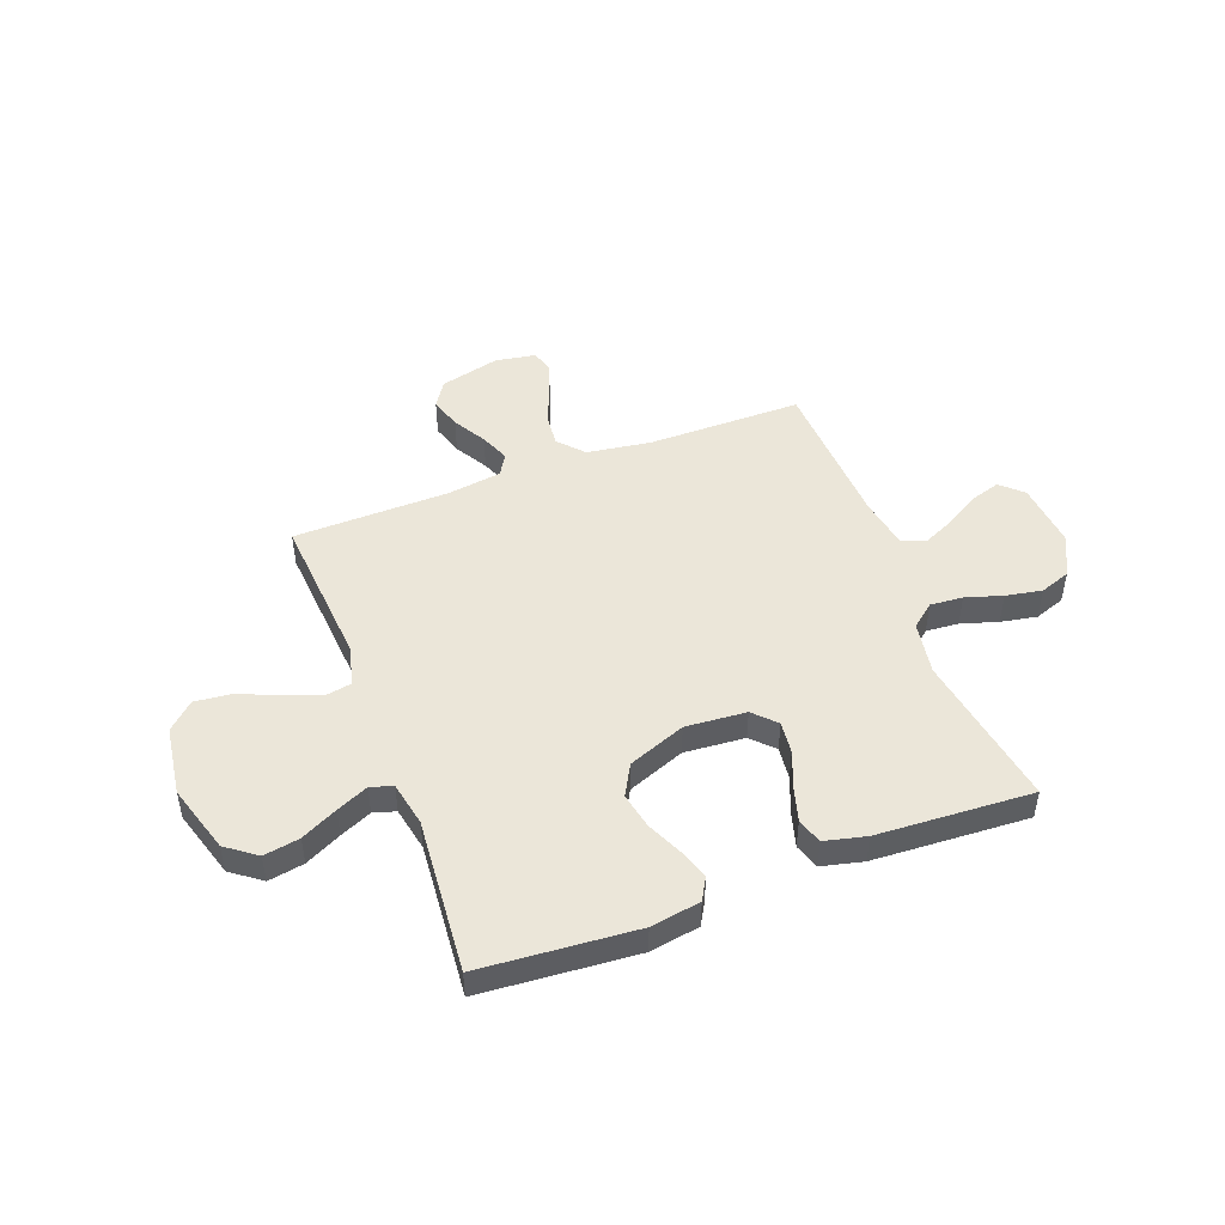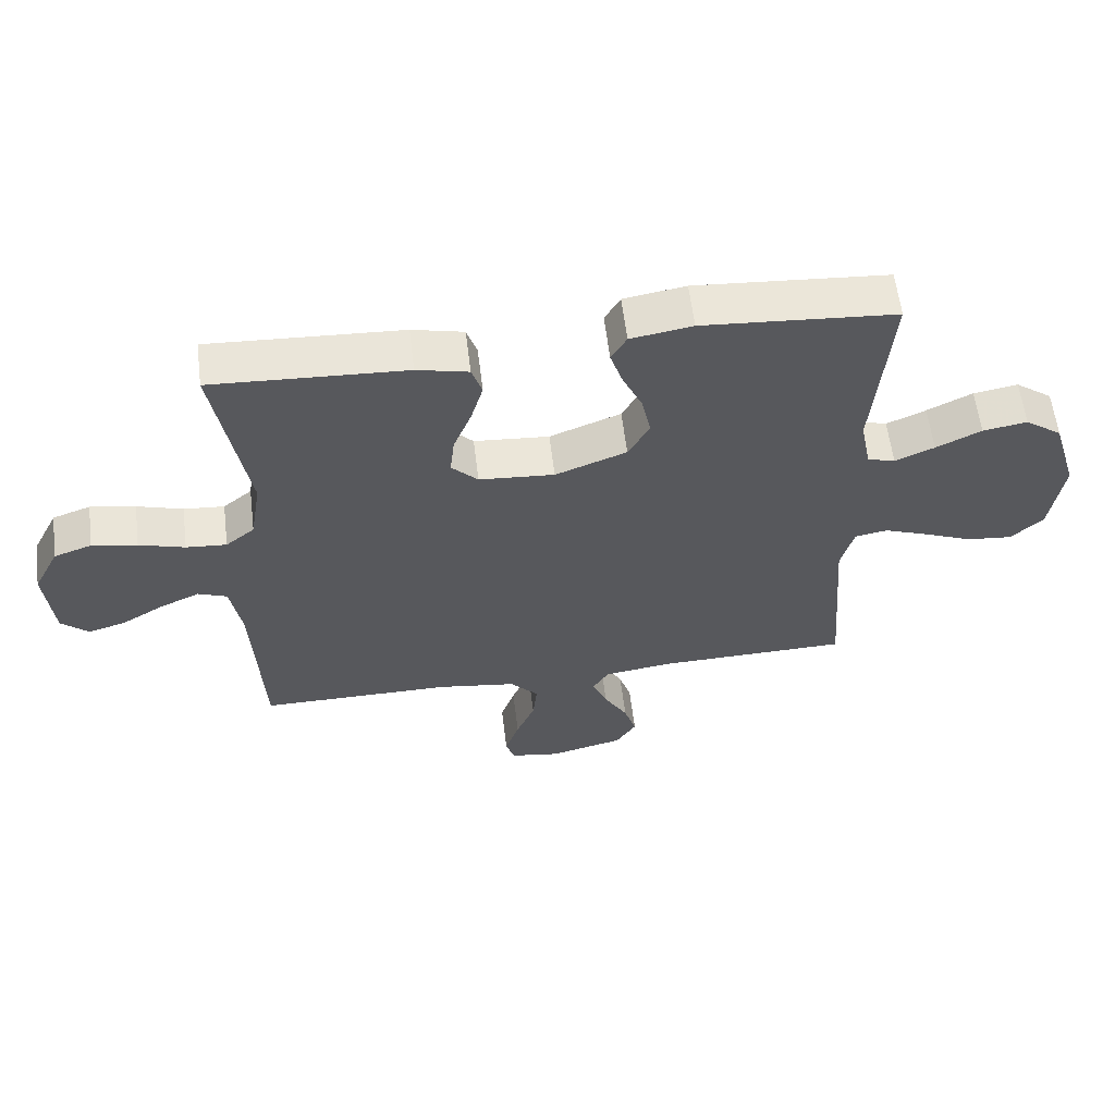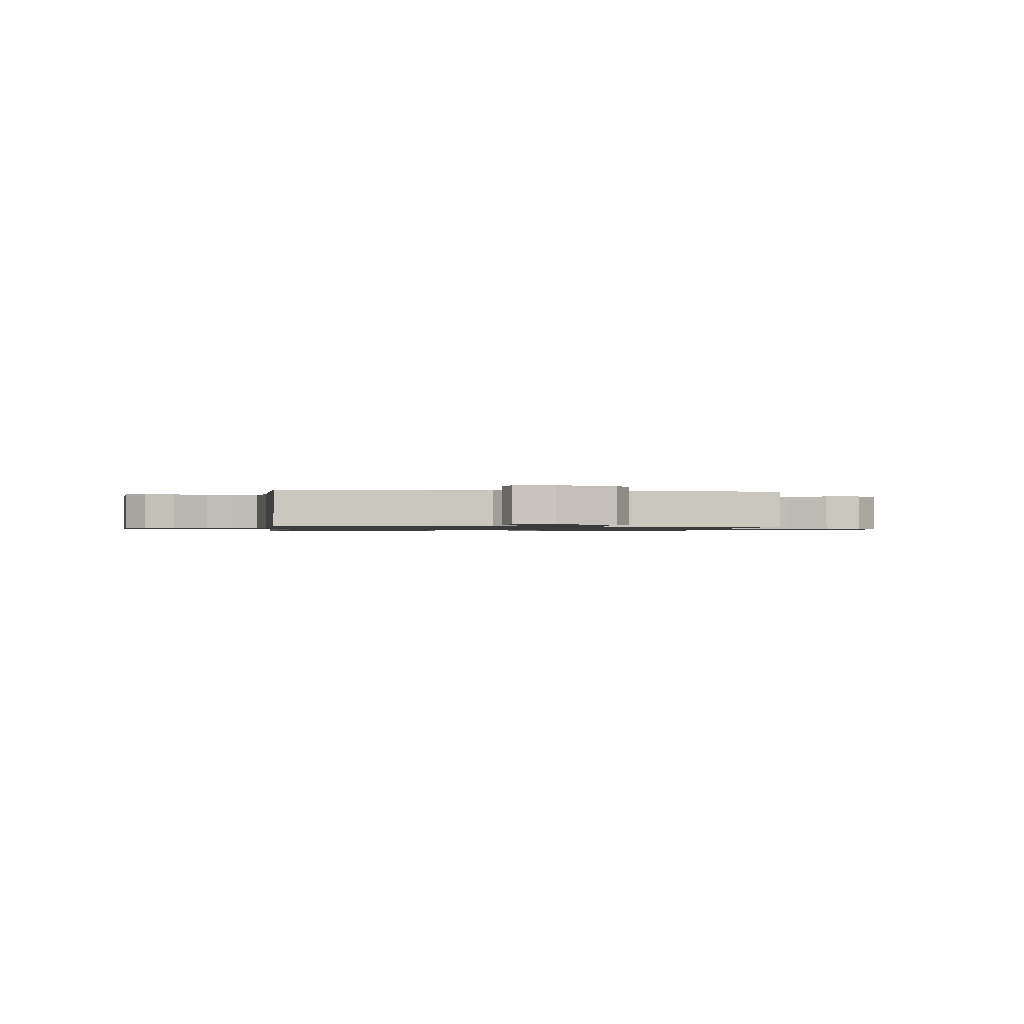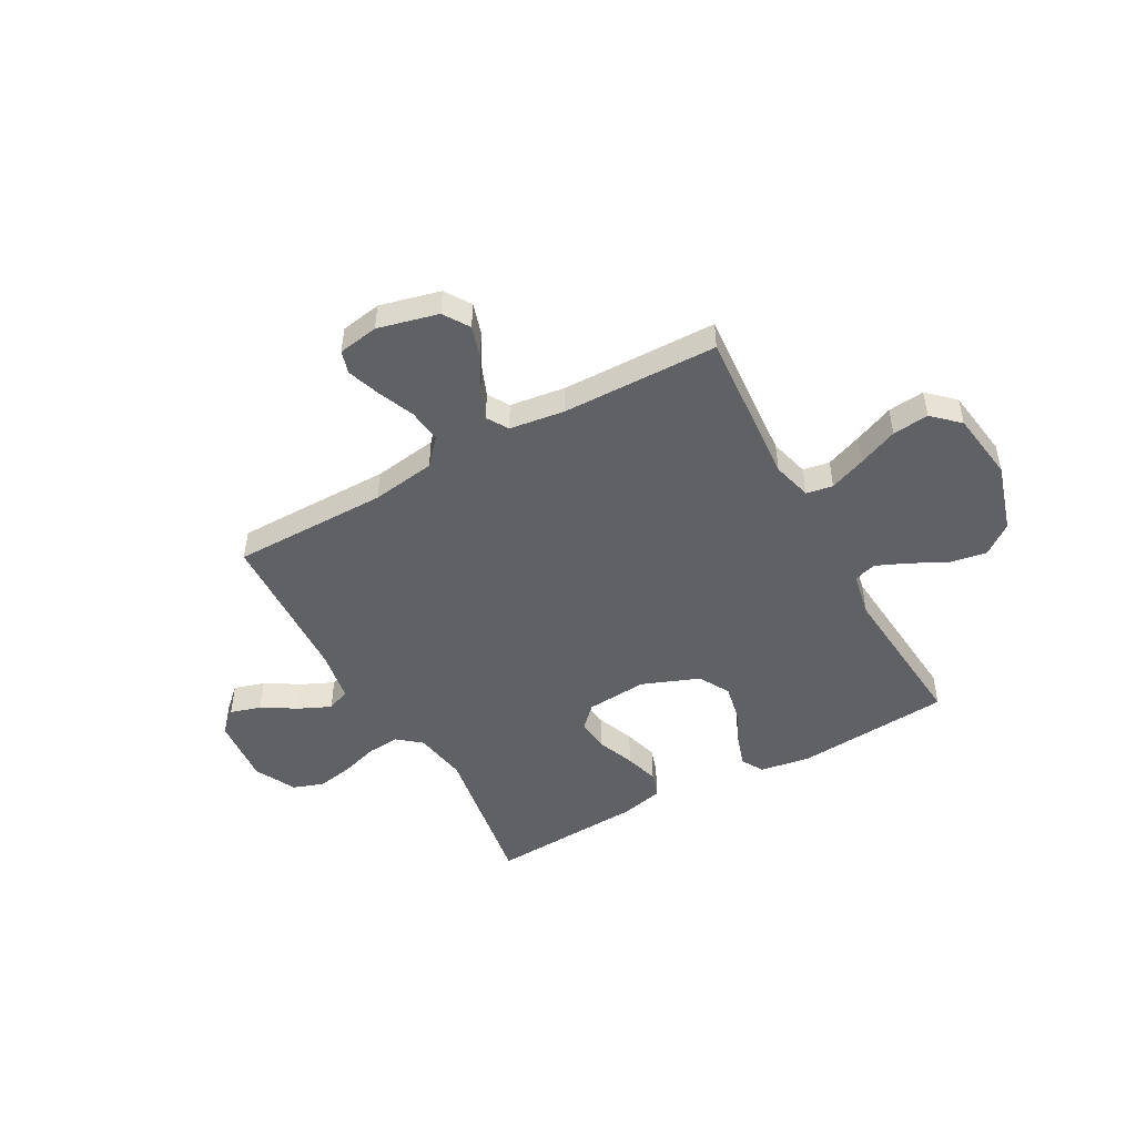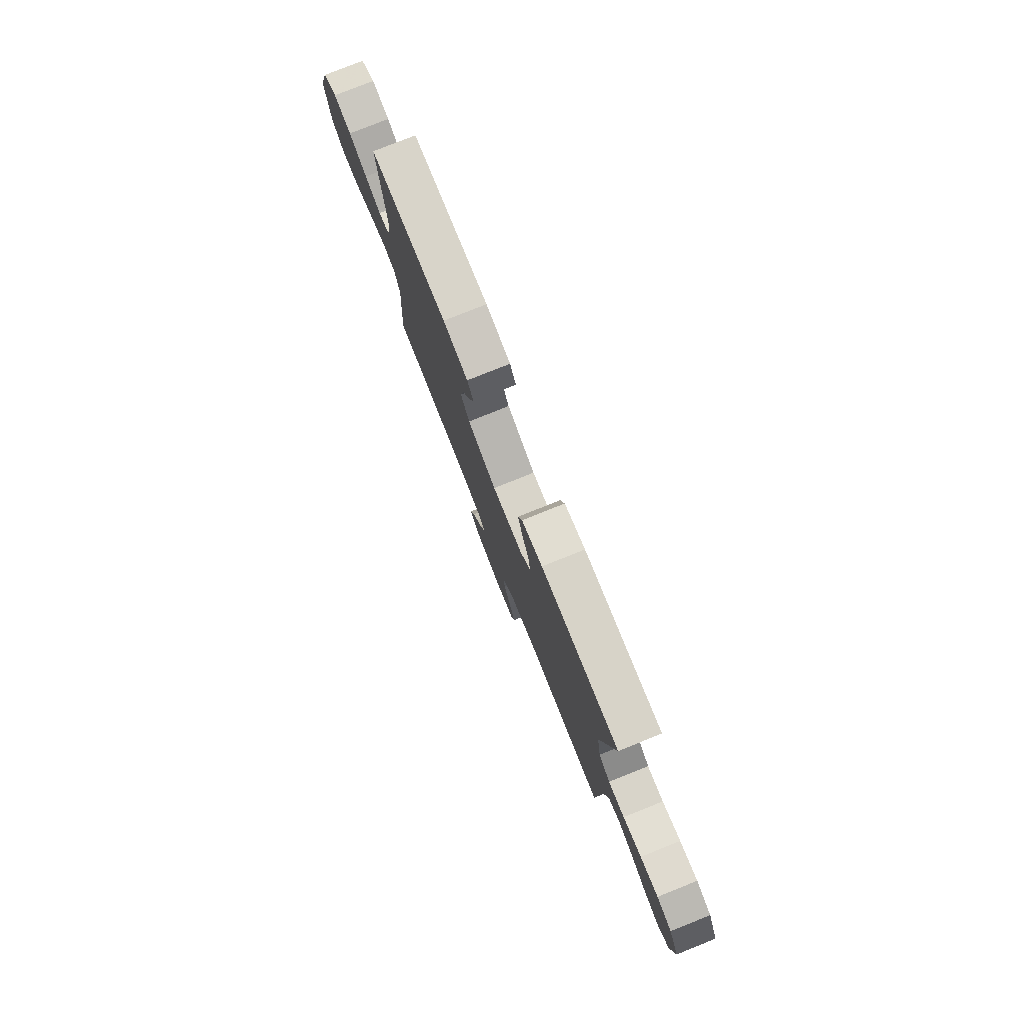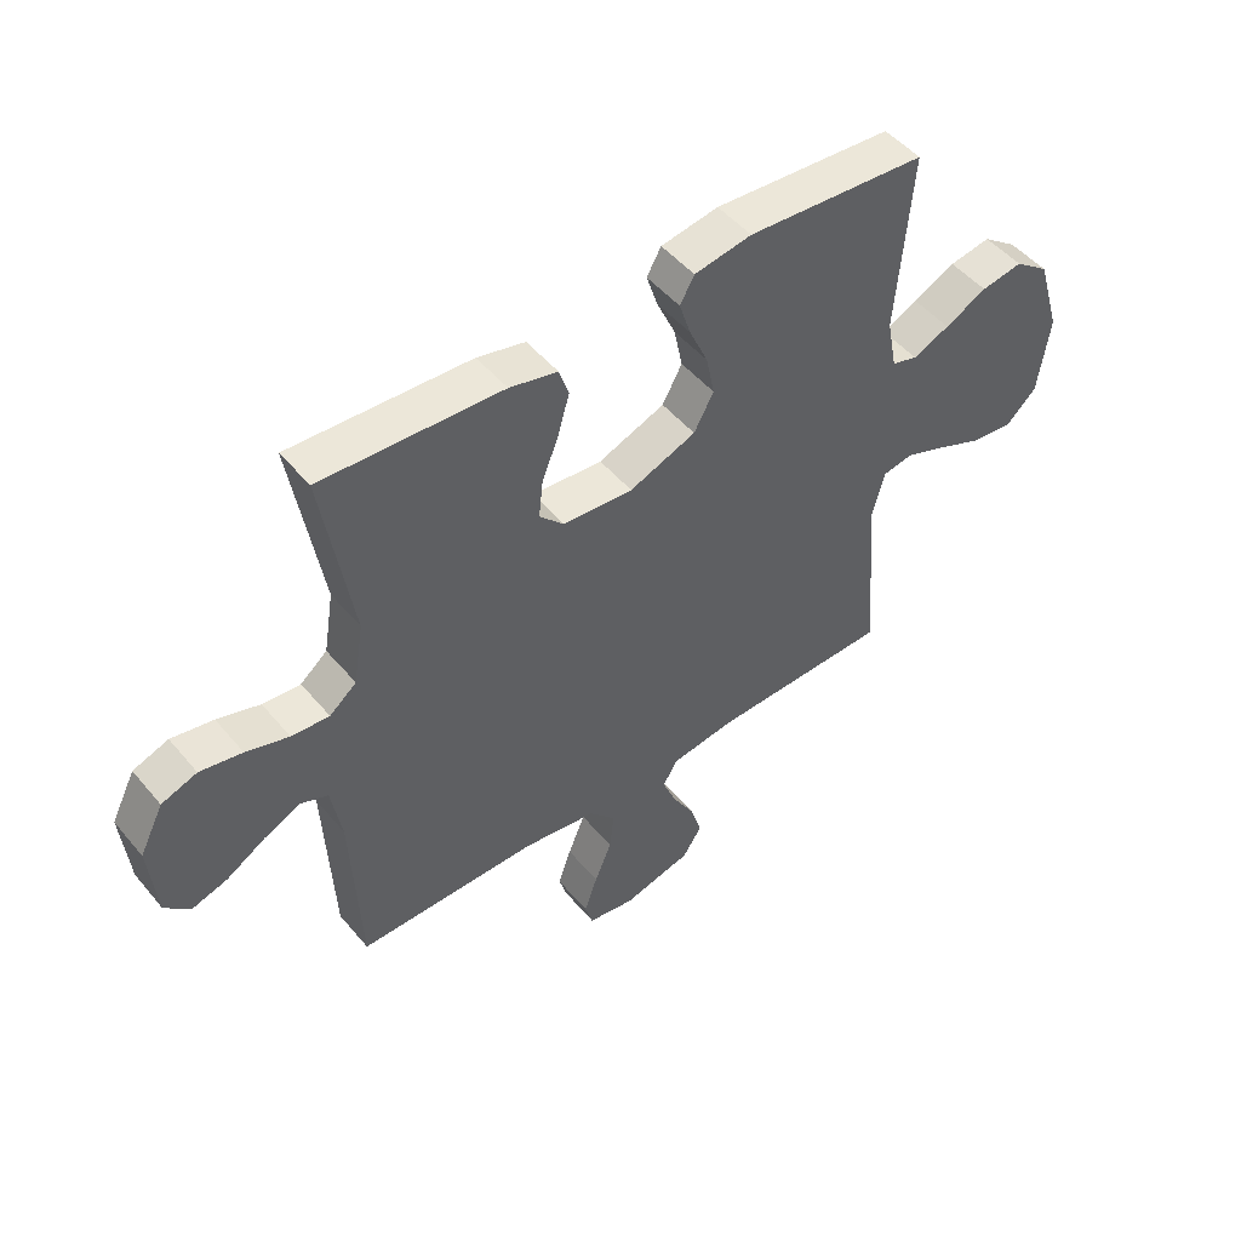
<metadata>
{"format":"obj","ext":"obj","renderer":"f3d","projection":"perspective","resolution":1024,"background":"white","views":[{"elev":48.0,"azim":-20.6,"up":"+Y"},{"elev":60.0,"azim":173.0,"up":"+Z"},{"elev":-1.1,"azim":172.5,"up":"+Y"},{"elev":-48.6,"azim":-150.9,"up":"+Y"},{"elev":79.0,"azim":68.2,"up":"+Z"},{"elev":49.3,"azim":141.9,"up":"+Z"}]}
</metadata>
<code>
v -0.5 0.07 -0.5
v -0.477 0.07 -0.2
v -0.497 0.07 -0.124
v -0.548 0.07 -0.115
v -0.618 0.07 -0.142
v -0.694 0.07 -0.174
v -0.764 0.07 -0.181
v -0.814 0.07 -0.134
v -0.833 0.07 0
v -0.793 0.07 0.132
v -0.735 0.07 0.175
v -0.666 0.07 0.163
v -0.596 0.07 0.128
v -0.535 0.07 0.101
v -0.492 0.07 0.114
v -0.475 0.07 0.2
v -0.5 0.07 0.5
v -0.2 0.07 0.523
v -0.104 0.07 0.507
v -0.08 0.07 0.465
v -0.099 0.07 0.406
v -0.13 0.07 0.337
v -0.144 0.07 0.268
v -0.111 0.07 0.208
v 0 0.07 0.165
v 0.117 0.07 0.174
v 0.158 0.07 0.216
v 0.151 0.07 0.279
v 0.123 0.07 0.35
v 0.104 0.07 0.416
v 0.12 0.07 0.465
v 0.2 0.07 0.484
v 0.5 0.07 0.5
v 0.451 0.07 0.2
v 0.468 0.07 0.097
v 0.513 0.07 0.06
v 0.576 0.07 0.065
v 0.647 0.07 0.087
v 0.717 0.07 0.1
v 0.776 0.07 0.079
v 0.816 0.07 0
v 0.804 0.07 -0.13
v 0.762 0.07 -0.169
v 0.703 0.07 -0.151
v 0.637 0.07 -0.111
v 0.576 0.07 -0.083
v 0.531 0.07 -0.101
v 0.514 0.07 -0.2
v 0.5 0.07 -0.5
v 0.2 0.07 -0.5
v 0.077 0.07 -0.518
v 0.033 0.07 -0.567
v 0.04 0.07 -0.632
v 0.069 0.07 -0.702
v 0.091 0.07 -0.766
v 0.078 0.07 -0.81
v 0 0.07 -0.823
v -0.116 0.07 -0.794
v -0.148 0.07 -0.744
v -0.129 0.07 -0.683
v -0.092 0.07 -0.619
v -0.069 0.07 -0.562
v -0.094 0.07 -0.521
v -0.2 0.07 -0.506
v -0.5 0 -0.5
v -0.477 0 -0.2
v -0.497 0 -0.124
v -0.548 0 -0.115
v -0.618 0 -0.142
v -0.694 0 -0.174
v -0.764 0 -0.181
v -0.814 0 -0.134
v -0.833 0 0
v -0.793 0 0.132
v -0.735 0 0.175
v -0.666 0 0.163
v -0.596 0 0.128
v -0.535 0 0.101
v -0.492 0 0.114
v -0.475 0 0.2
v -0.5 0 0.5
v -0.2 0 0.523
v -0.104 0 0.507
v -0.08 0 0.465
v -0.099 0 0.406
v -0.13 0 0.337
v -0.144 0 0.268
v -0.111 0 0.208
v 0 0 0.165
v 0.117 0 0.174
v 0.158 0 0.216
v 0.151 0 0.279
v 0.123 0 0.35
v 0.104 0 0.416
v 0.12 0 0.465
v 0.2 0 0.484
v 0.5 0 0.5
v 0.451 0 0.2
v 0.468 0 0.097
v 0.513 0 0.06
v 0.576 0 0.065
v 0.647 0 0.087
v 0.717 0 0.1
v 0.776 0 0.079
v 0.816 0 0
v 0.804 0 -0.13
v 0.762 0 -0.169
v 0.703 0 -0.151
v 0.637 0 -0.111
v 0.576 0 -0.083
v 0.531 0 -0.101
v 0.514 0 -0.2
v 0.5 0 -0.5
v 0.2 0 -0.5
v 0.077 0 -0.518
v 0.033 0 -0.567
v 0.04 0 -0.632
v 0.069 0 -0.702
v 0.091 0 -0.766
v 0.078 0 -0.81
v 0 0 -0.823
v -0.116 0 -0.794
v -0.148 0 -0.744
v -0.129 0 -0.683
v -0.092 0 -0.619
v -0.069 0 -0.562
v -0.094 0 -0.521
v -0.2 0 -0.506
f 58 59 60 61
f 58 61 62
f 57 58 62
f 56 57 62
f 53 54 55 56
f 53 56 62
f 52 53 62 63
f 48 49 50
f 47 48 50 51
f 42 43 44 45
f 42 45 46
f 41 42 46
f 40 41 46
f 37 38 39 40
f 36 37 40 46
f 35 36 46 47
f 31 32 33 34
f 31 34 35
f 28 29 30 31
f 28 31 35 47
f 19 20 21 22
f 19 22 23
f 16 17 18 19
f 15 16 19 23
f 10 11 12 13
f 10 13 14
f 9 10 14
f 8 9 14 15
f 5 6 7 8
f 4 5 8 15
f 64 1 2
f 63 64 2 3
f 51 52 63 3
f 27 28 47
f 26 27 47 51
f 25 26 51 3
f 4 15 23 24
f 3 4 24 25
f 125 124 123 122
f 126 125 122
f 126 122 121
f 126 121 120
f 120 119 118 117
f 126 120 117
f 127 126 117 116
f 114 113 112
f 115 114 112 111
f 109 108 107 106
f 110 109 106
f 110 106 105
f 110 105 104
f 104 103 102 101
f 110 104 101 100
f 111 110 100 99
f 98 97 96 95
f 99 98 95
f 95 94 93 92
f 111 99 95 92
f 86 85 84 83
f 87 86 83
f 83 82 81 80
f 87 83 80 79
f 77 76 75 74
f 78 77 74
f 78 74 73
f 79 78 73 72
f 72 71 70 69
f 79 72 69 68
f 66 65 128
f 67 66 128 127
f 67 127 116 115
f 111 92 91
f 115 111 91 90
f 67 115 90 89
f 88 87 79 68
f 89 88 68 67
f 1 65 66 2
f 2 66 67 3
f 3 67 68 4
f 4 68 69 5
f 5 69 70 6
f 6 70 71 7
f 7 71 72 8
f 8 72 73 9
f 9 73 74 10
f 10 74 75 11
f 11 75 76 12
f 12 76 77 13
f 13 77 78 14
f 14 78 79 15
f 15 79 80 16
f 16 80 81 17
f 17 81 82 18
f 18 82 83 19
f 19 83 84 20
f 20 84 85 21
f 21 85 86 22
f 22 86 87 23
f 23 87 88 24
f 24 88 89 25
f 25 89 90 26
f 26 90 91 27
f 27 91 92 28
f 28 92 93 29
f 29 93 94 30
f 30 94 95 31
f 31 95 96 32
f 32 96 97 33
f 33 97 98 34
f 34 98 99 35
f 35 99 100 36
f 36 100 101 37
f 37 101 102 38
f 38 102 103 39
f 39 103 104 40
f 40 104 105 41
f 41 105 106 42
f 42 106 107 43
f 43 107 108 44
f 44 108 109 45
f 45 109 110 46
f 46 110 111 47
f 47 111 112 48
f 48 112 113 49
f 49 113 114 50
f 50 114 115 51
f 51 115 116 52
f 52 116 117 53
f 53 117 118 54
f 54 118 119 55
f 55 119 120 56
f 56 120 121 57
f 57 121 122 58
f 58 122 123 59
f 59 123 124 60
f 60 124 125 61
f 61 125 126 62
f 62 126 127 63
f 63 127 128 64
f 64 128 65 1

</code>
